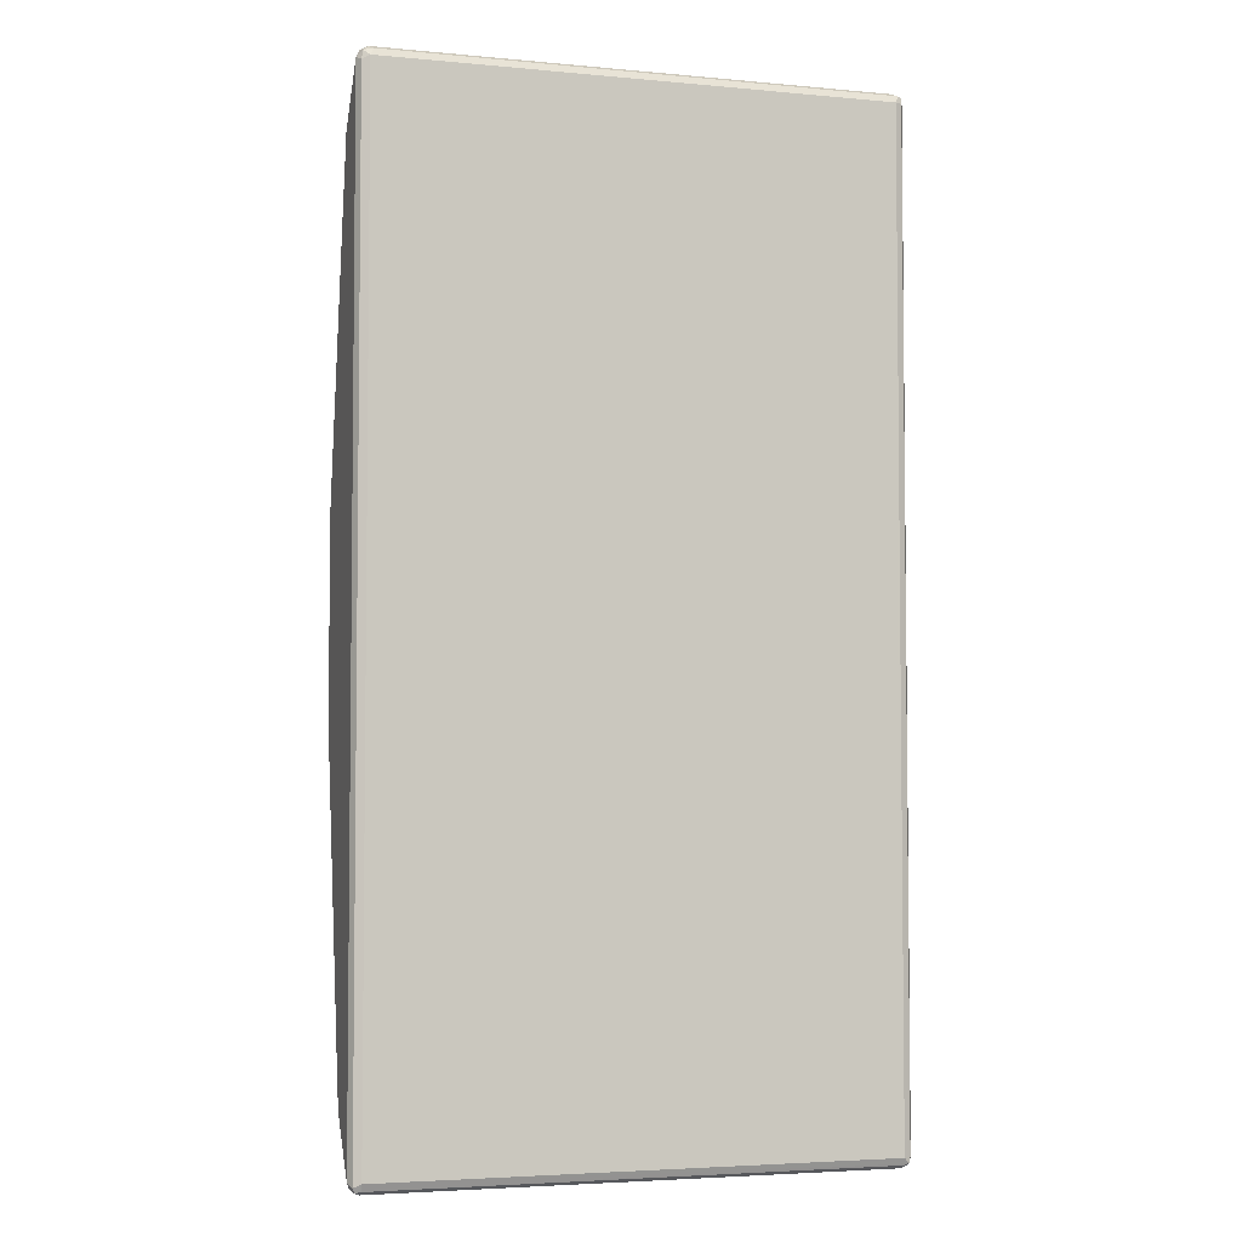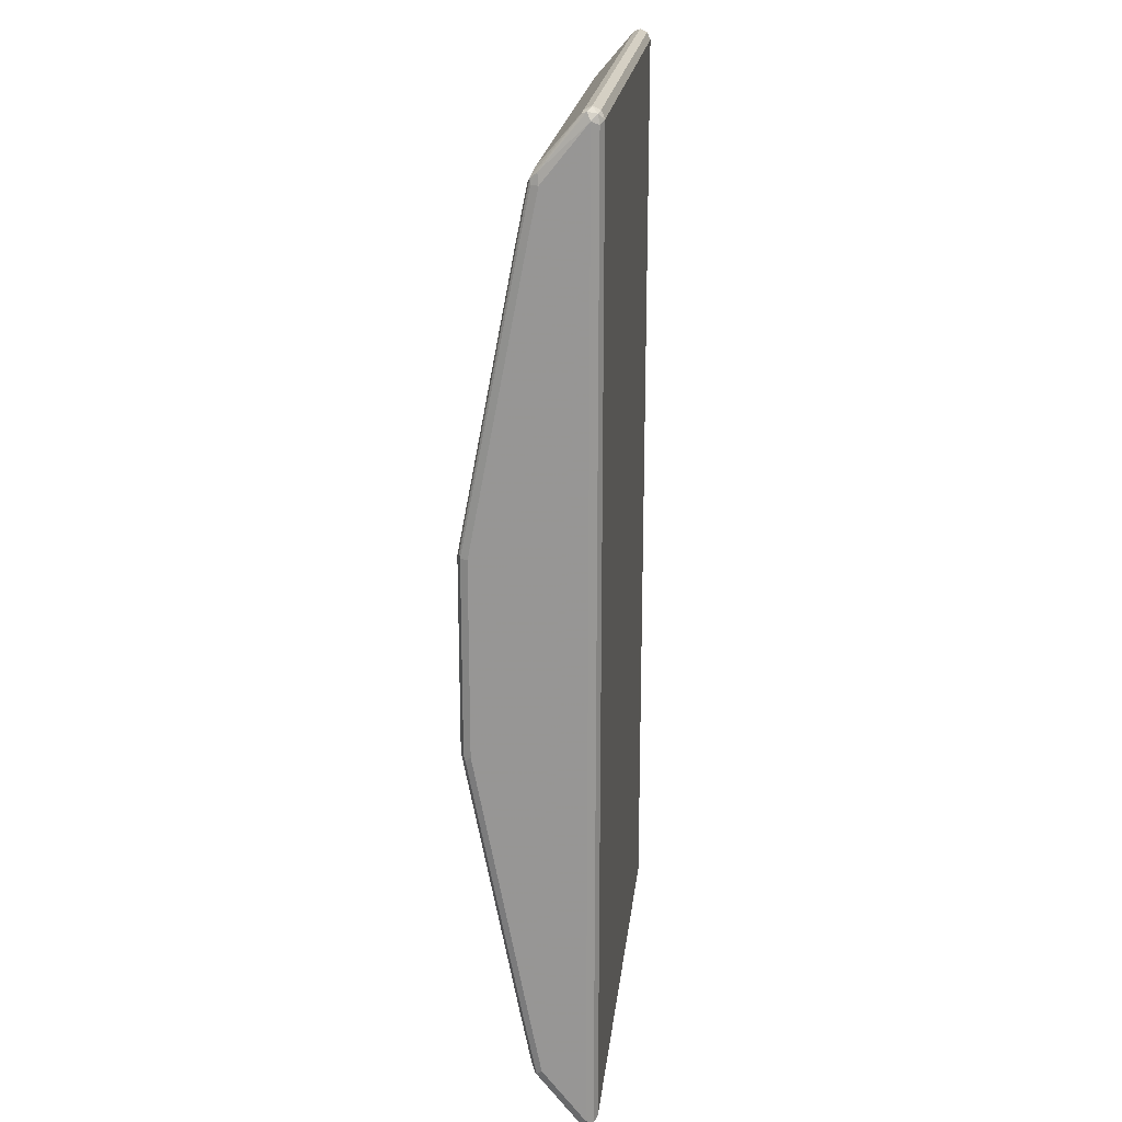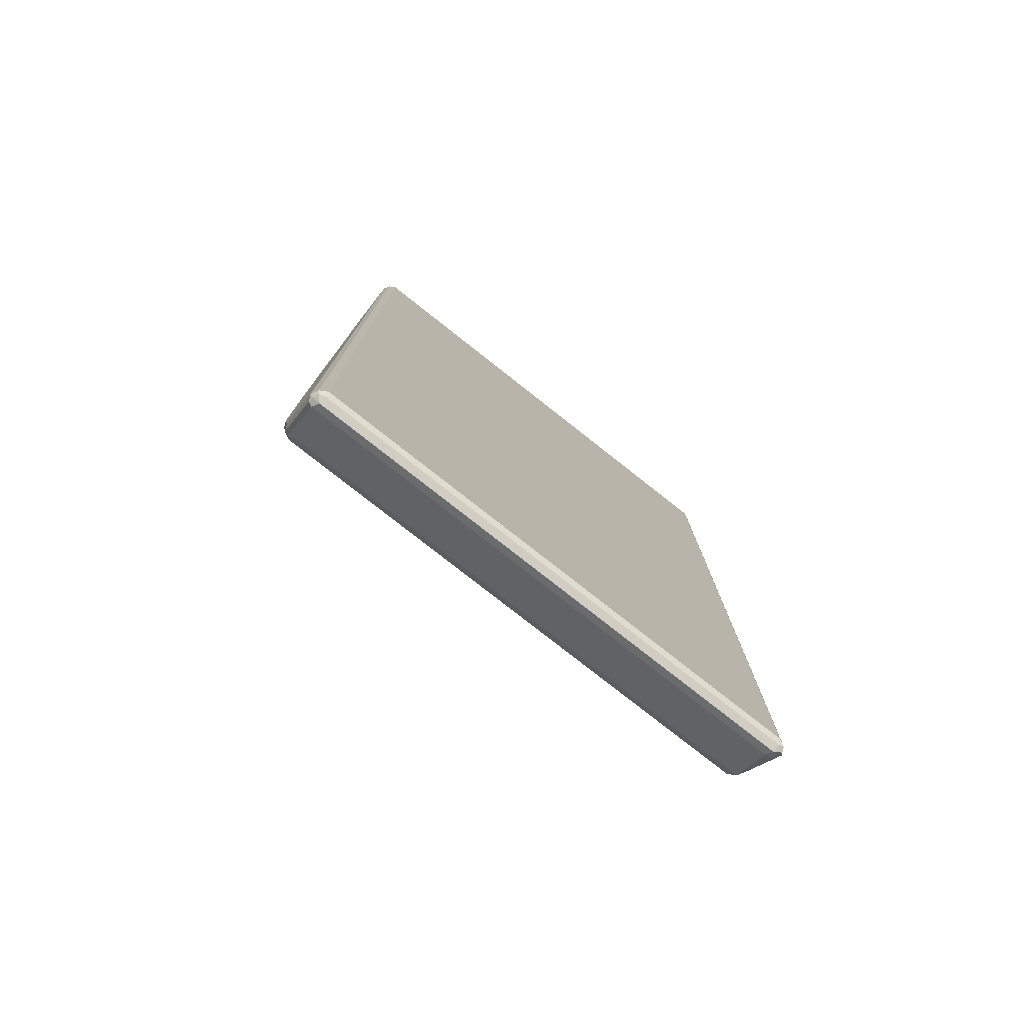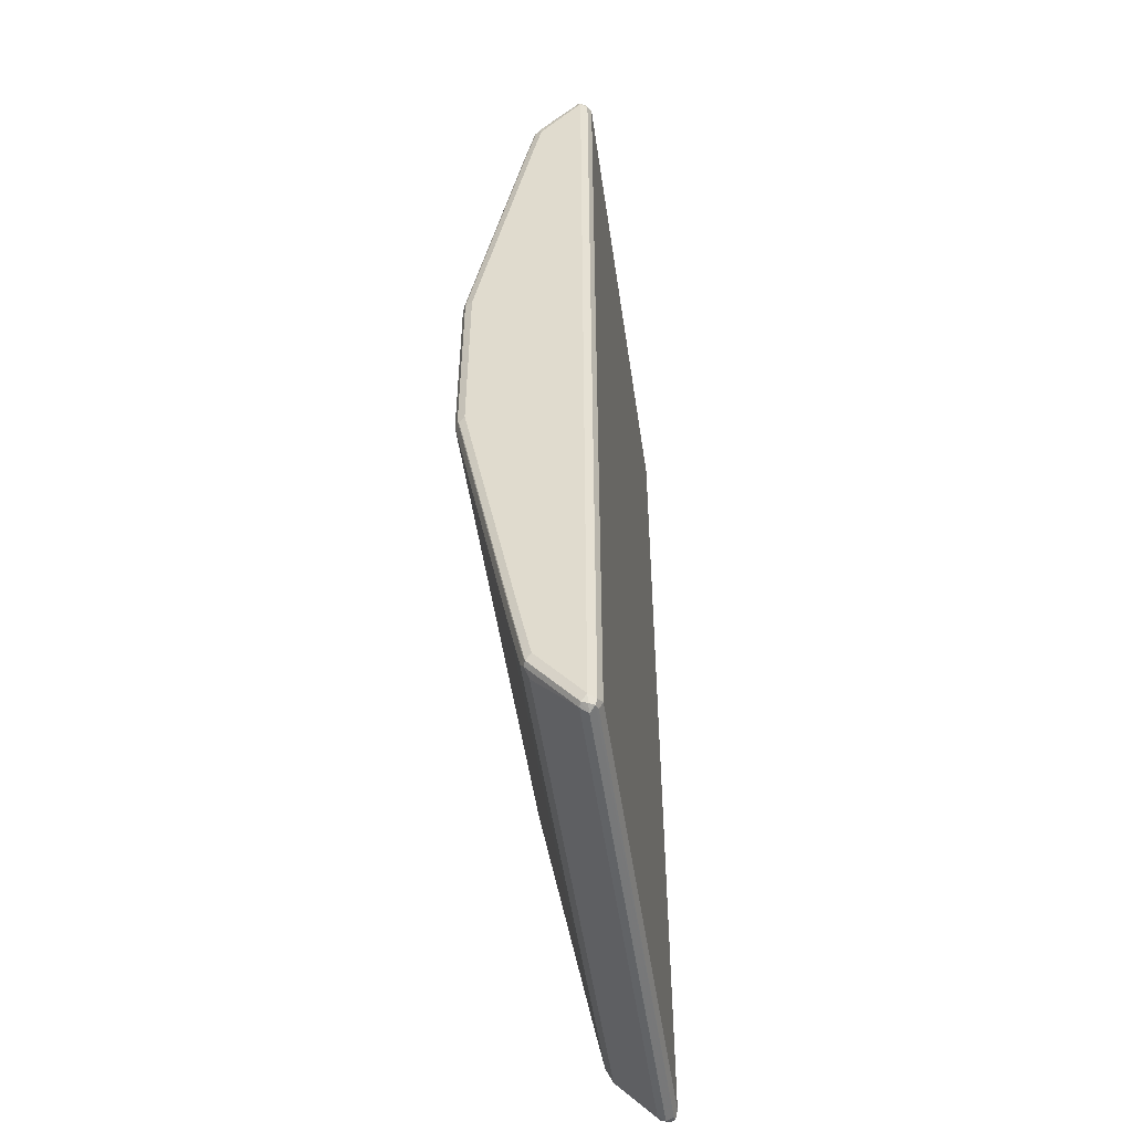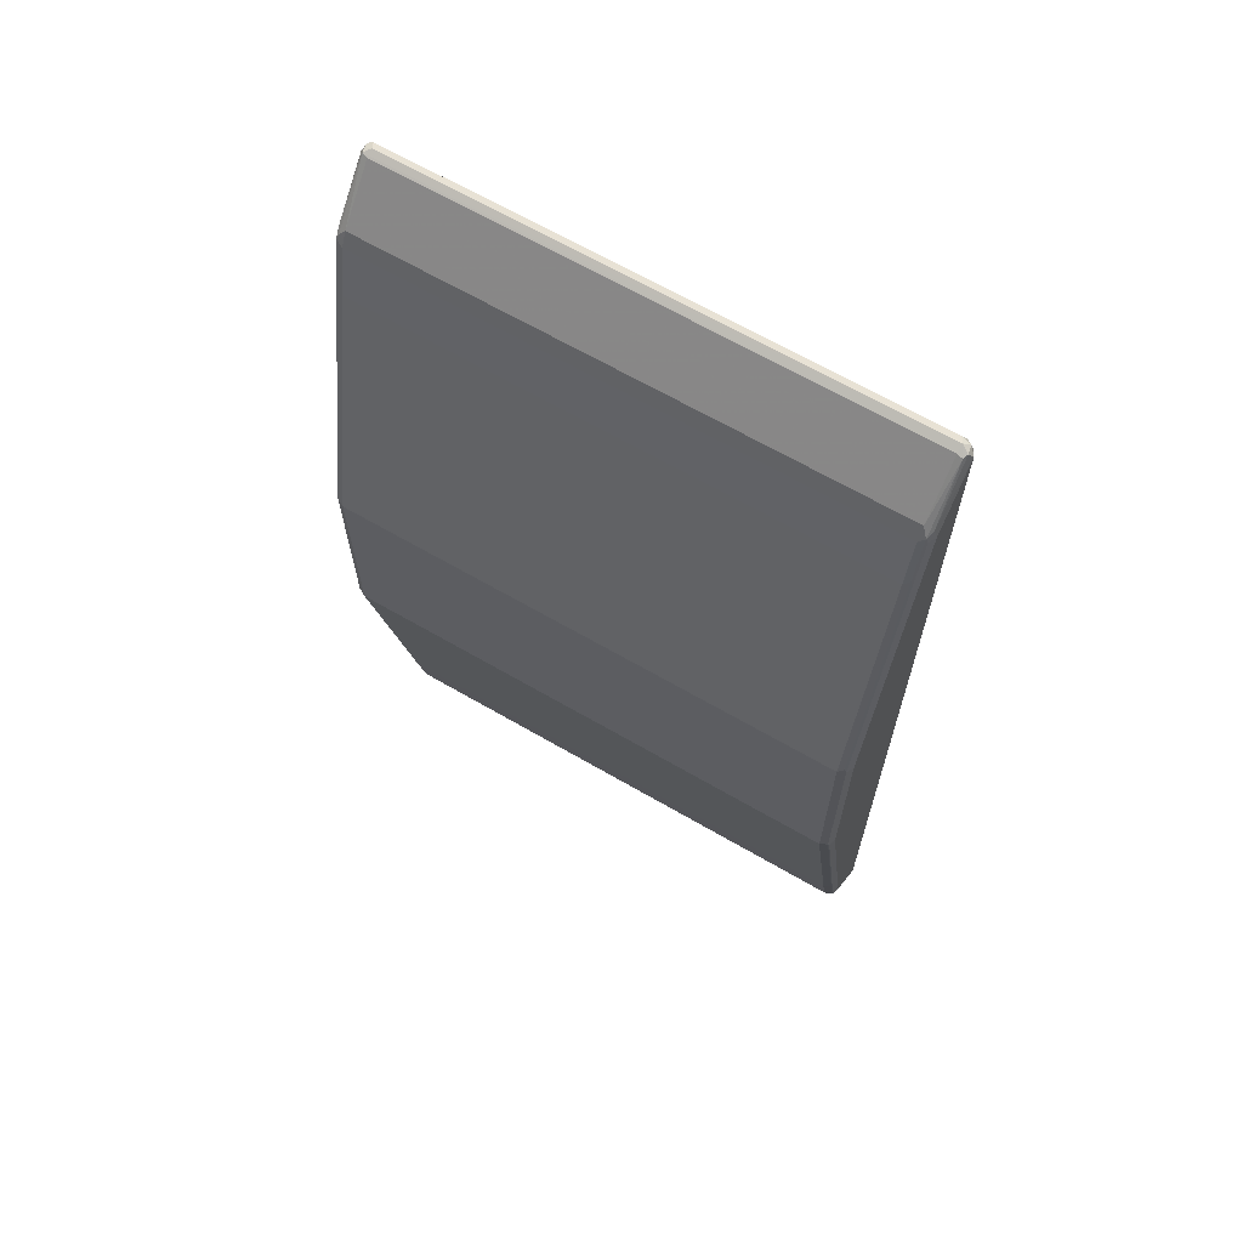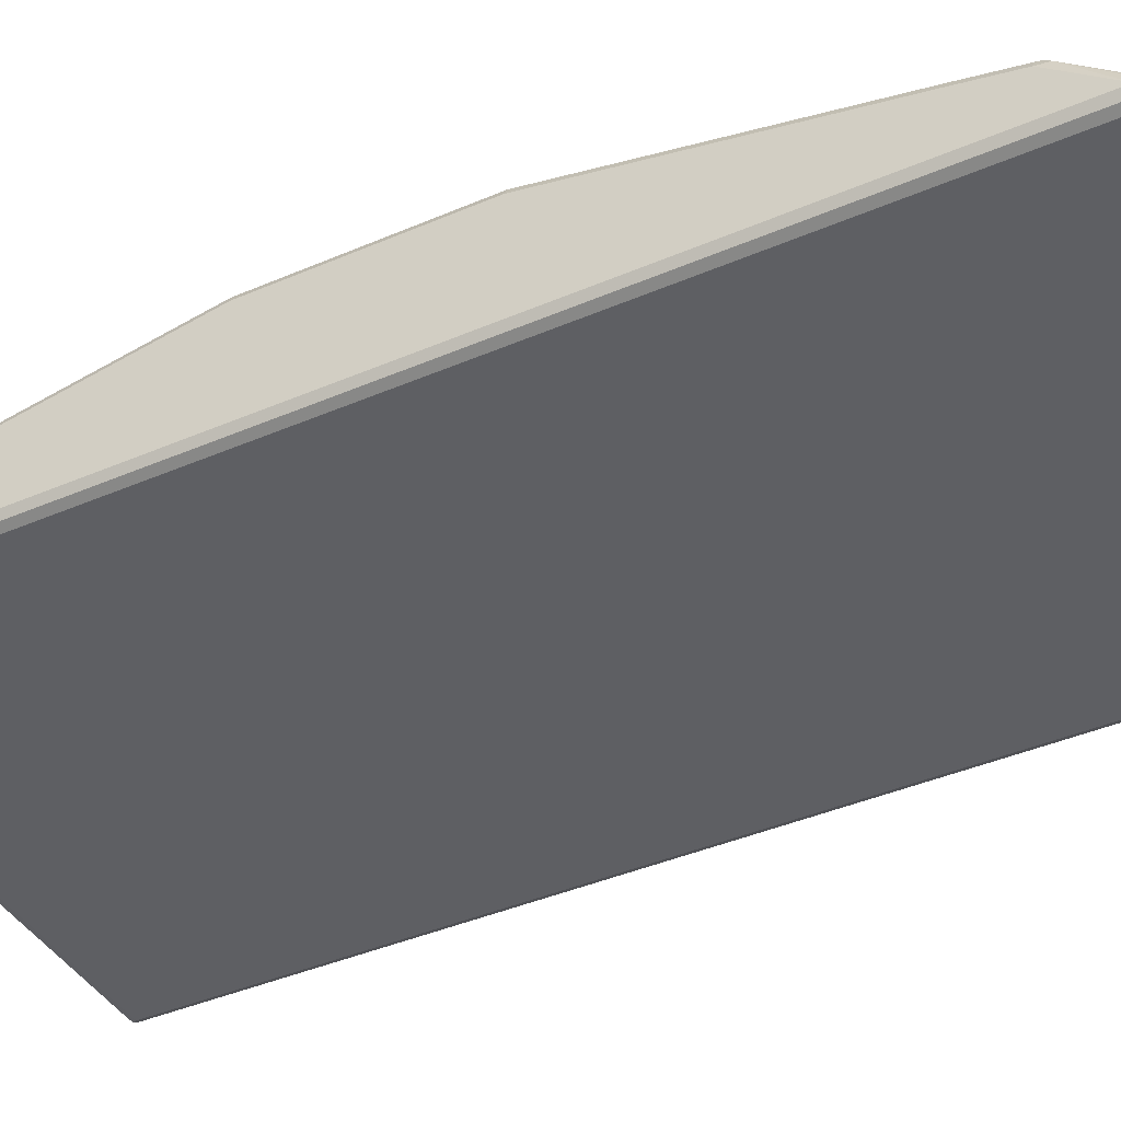
<metadata>
{"format":"obj","ext":"obj","renderer":"f3d","projection":"perspective","resolution":1024,"background":"white","views":[{"elev":-4.1,"azim":-17.0,"up":"+Z"},{"elev":21.0,"azim":-83.5,"up":"+Z"},{"elev":-78.3,"azim":-38.2,"up":"+Z"},{"elev":-51.5,"azim":-81.7,"up":"+Z"},{"elev":66.5,"azim":-149.8,"up":"+Z"},{"elev":-41.2,"azim":-62.4,"up":"+Y"}]}
</metadata>
<code>
v -0.4537 -0.09451 0.8506
v -0.4474 -0.1071 0.8443
v -0.4442 -0.104 0.8601
v -0.4474 -0.08821 0.8632
v -0.4489 -0.01652 0.775
v -0.4537 -0.0189 0.7561
v -0.4537 -0.09451 -0.8506
v -0.4348 -0.1134 0.8506
v -0.4474 -0.1071 -0.8569
v -0.4285 -0.1071 0.8632
v -0.4348 -0.09451 0.8697
v -0.4442 -0.08035 0.8601
v -0.4442 -0.004708 0.7656
v -0.4474 -0.006285 0.7561
v -0.4537 -0 0.6616
v -0.4537 -0.0189 -0.7561
v -0.4489 -0.009438 -0.7656
v -0.4489 -0.08508 -0.8601
v -0.4474 -0.09451 -0.8632
v -0.4442 -0.104 -0.8649
v 0.4348 -0.1134 0.8506
v -0.4348 -0.1134 -0.8506
v 0.4411 -0.1071 0.8632
v 0.4348 -0.09451 0.8697
v 0.4442 -0.08508 0.8649
v -0.4348 -0.08192 0.8632
v -0.4348 -0.01259 0.7813
v 0.4348 -0.006285 0.7687
v 0.4348 -0 0.7561
v -0.4348 -0 0.7561
v -0.4348 0.0189 0.6616
v -0.4442 0.01417 0.6711
v 0.4348 -0.01259 0.7813
v -0.4474 0.01259 0.6616
v -0.4474 0.1071 0.1701
v -0.4537 0.09451 0.1701
v -0.4537 0 -0.6616
v -0.4489 0.009438 -0.6711
v -0.4474 -0.006285 -0.7561
v -0.4411 -0.006285 -0.7687
v -0.4411 -0.08192 -0.8632
v -0.4348 -0.09451 -0.8697
v 0.4348 -0.09451 -0.8697
v 0.4348 -0.1071 -0.8632
v -0.4348 -0.1071 -0.8632
v 0.4474 -0.1071 0.8506
v 0.4348 -0.1134 -0.8506
v 0.4442 -0.1087 -0.8601
v 0.4489 -0.104 0.8601
v 0.4474 -0.09451 0.8632
v 0.4348 -0.08192 0.8632
v 0.4537 -0.09451 0.8506
v 0.4474 -0.08192 0.8569
v 0.4489 -0.0189 0.7774
v 0.4442 -0.009438 0.7704
v 0.4474 -0.006285 0.7624
v 0.4348 0.0189 0.6616
v -0.4348 0.1134 0.1701
v -0.4442 0.1087 0.1794
v -0.4474 0.1071 -0.1701
v -0.4537 0.09451 -0.1701
v -0.4474 0.01259 -0.6616
v -0.4489 0.104 -0.1794
v -0.4348 0 -0.7561
v -0.4348 0.0189 -0.6616
v 0.4285 -0.006285 -0.7687
v -0.4285 -0.01259 -0.7813
v 0.4285 -0.08192 -0.8632
v 0.4442 -0.08508 -0.8601
v 0.4474 -0.1008 -0.8632
v 0.4474 -0.1071 -0.8506
v 0.4537 -0.0189 0.7561
v 0.4537 -0.09451 -0.8506
v 0.4537 -0 0.6616
v 0.4474 0.01259 0.6679
v 0.4348 0.1134 0.1701
v -0.4348 0.1134 -0.1701
v 0.4348 0 -0.7561
v 0.4348 0.0189 -0.6616
v 0.4411 -0.01259 -0.7813
v 0.4505 -0.02205 -0.7719
v 0.4537 -0.0189 -0.7561
v 0.4537 0.09451 0.1701
v 0.4474 0.1071 0.1764
v 0.4348 0.1134 -0.1701
v 0.4474 -0.006285 -0.7498
v 0.4474 0.01259 -0.6553
v 0.4537 0 -0.6616
v 0.4537 0.09451 -0.1701
v 0.4474 0.1071 -0.1638
f 1 2 3
f 40 67 41
f 41 67 80
f 41 80 68
f 41 68 43
f 41 43 42
f 43 68 69
f 43 69 70
f 43 70 48
f 40 80 67
f 43 48 44
f 46 52 49
f 46 71 73
f 46 73 52
f 47 48 71
f 48 70 71
f 49 52 50
f 52 72 54
f 52 54 53
f 44 48 45
f 52 73 82
f 40 66 80
f 40 64 78
f 31 57 76
f 31 76 58
f 31 58 32
f 32 58 59
f 32 59 35
f 32 35 34
f 35 59 58
f 35 58 77
f 40 78 66
f 35 77 60
f 35 61 36
f 37 61 38
f 38 61 63
f 38 63 60
f 38 60 62
f 39 64 40
f 39 62 65
f 39 65 64
f 35 60 61
f 29 31 30
f 52 82 88
f 52 89 83
f 70 73 71
f 73 80 81
f 73 81 82
f 74 83 84
f 74 84 75
f 76 84 90
f 76 90 85
f 78 79 86
f 69 80 73
f 78 86 80
f 79 85 90
f 79 90 87
f 80 86 82
f 80 82 81
f 82 86 88
f 83 89 90
f 83 90 84
f 86 87 88
f 79 87 86
f 52 88 89
f 69 73 70
f 66 78 80
f 52 83 74
f 52 74 72
f 54 72 56
f 54 56 55
f 56 72 74
f 56 74 75
f 56 75 57
f 57 75 84
f 68 80 69
f 57 84 76
f 58 85 77
f 60 77 65
f 60 65 62
f 60 63 61
f 64 65 79
f 64 79 78
f 65 77 85
f 65 85 79
f 58 76 85
f 29 57 31
f 29 56 57
f 29 55 56
f 6 14 15
f 7 16 17
f 7 17 18
f 7 18 19
f 7 19 20
f 7 20 9
f 8 21 23
f 8 23 10
f 5 14 6
f 8 22 47
f 9 20 22
f 10 23 24
f 10 24 11
f 11 24 25
f 11 25 26
f 11 26 12
f 12 26 27
f 12 27 13
f 8 47 21
f 13 28 29
f 5 13 14
f 4 12 5
f 1 3 4
f 1 4 5
f 1 5 6
f 1 6 15
f 1 15 36
f 1 36 61
f 1 61 37
f 1 37 16
f 5 12 13
f 1 16 7
f 1 9 2
f 2 8 3
f 2 9 22
f 2 22 8
f 3 8 10
f 3 10 11
f 3 11 4
f 4 11 12
f 1 7 9
f 13 29 30
f 13 30 31
f 13 31 32
f 21 71 46
f 22 45 48
f 22 48 47
f 23 49 24
f 23 46 49
f 24 49 50
f 24 50 25
f 25 51 26
f 21 47 71
f 25 50 52
f 25 53 54
f 25 54 55
f 25 55 33
f 25 33 51
f 26 51 33
f 26 33 27
f 28 55 29
f 28 33 55
f 25 52 53
f 21 46 23
f 20 45 22
f 20 44 45
f 13 32 34
f 13 34 14
f 13 27 33
f 13 33 28
f 14 34 15
f 15 34 35
f 15 35 36
f 16 37 17
f 17 37 38
f 17 38 62
f 17 62 39
f 17 39 40
f 17 40 41
f 17 41 18
f 18 41 42
f 18 42 19
f 19 42 20
f 20 42 43
f 20 43 44
f 87 90 88
f 88 90 89

</code>
